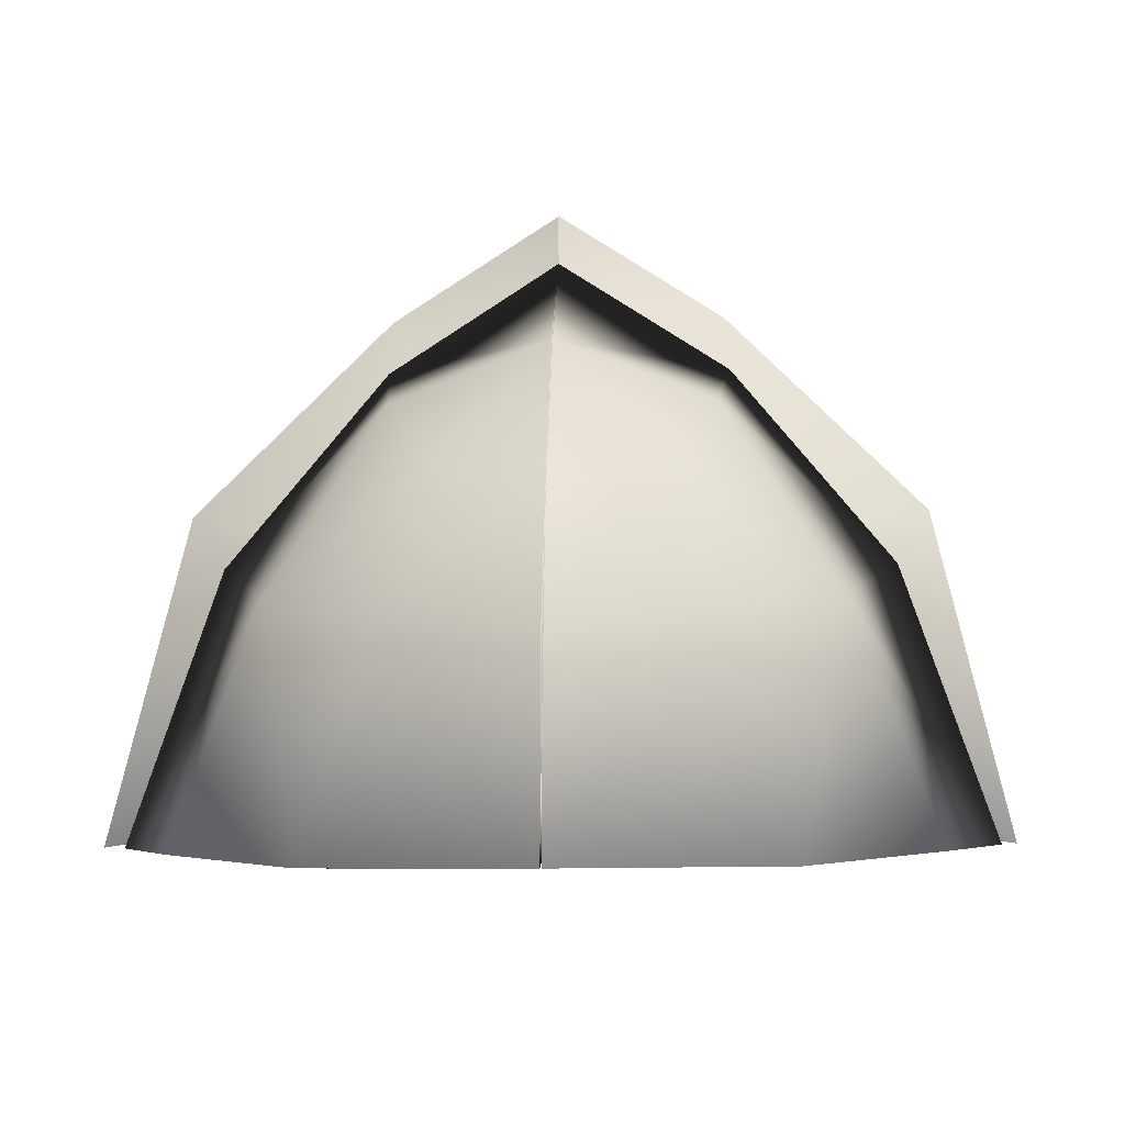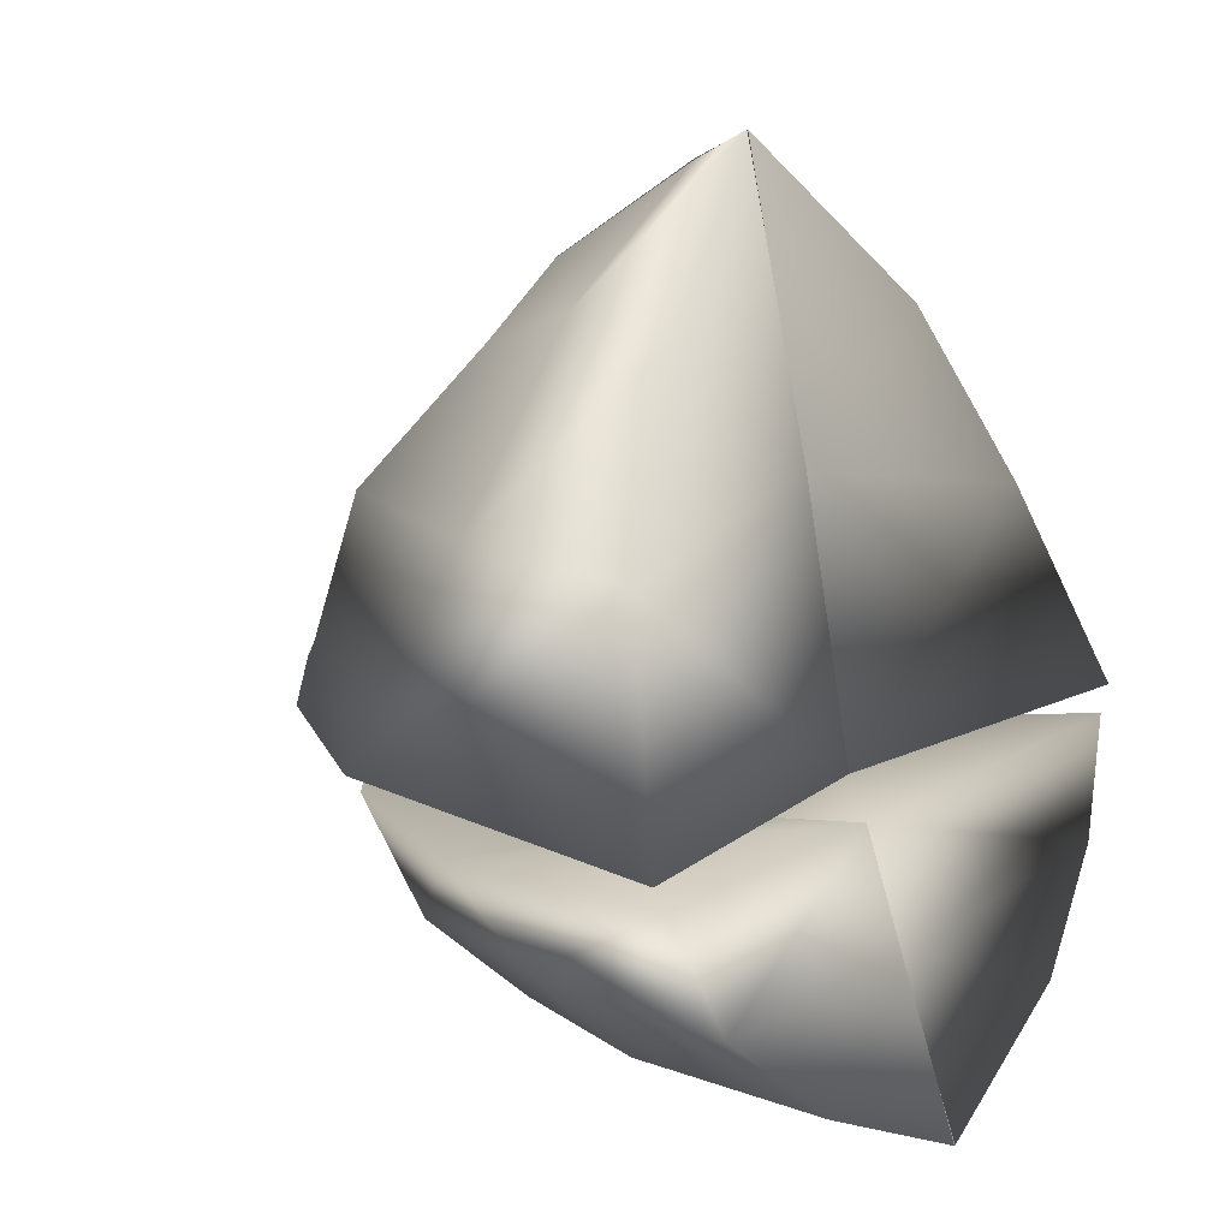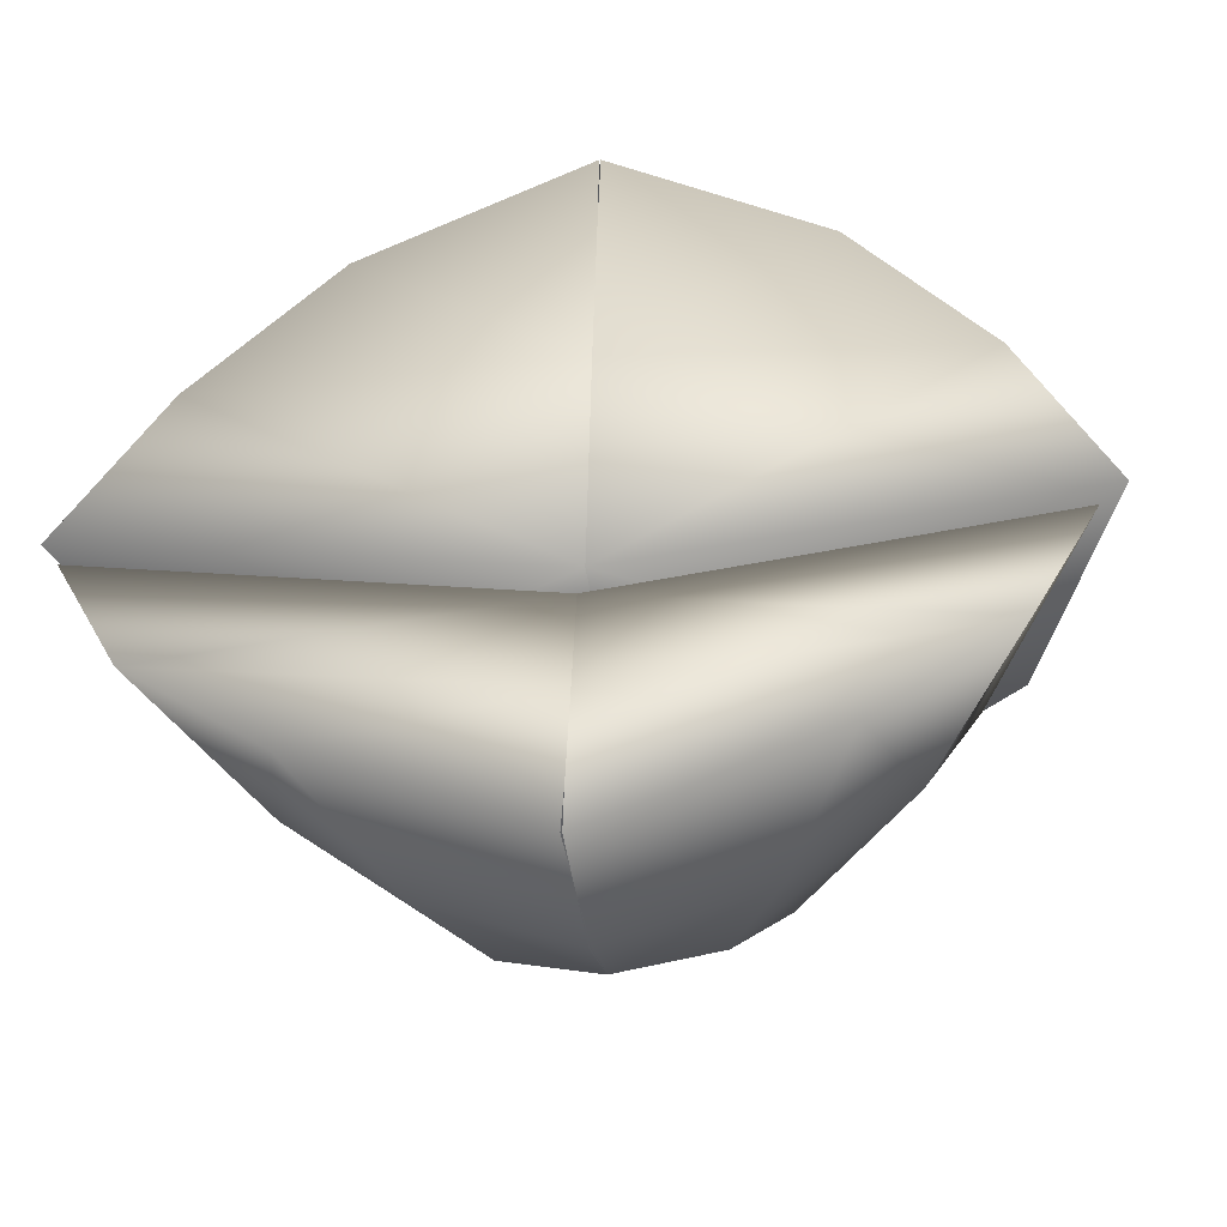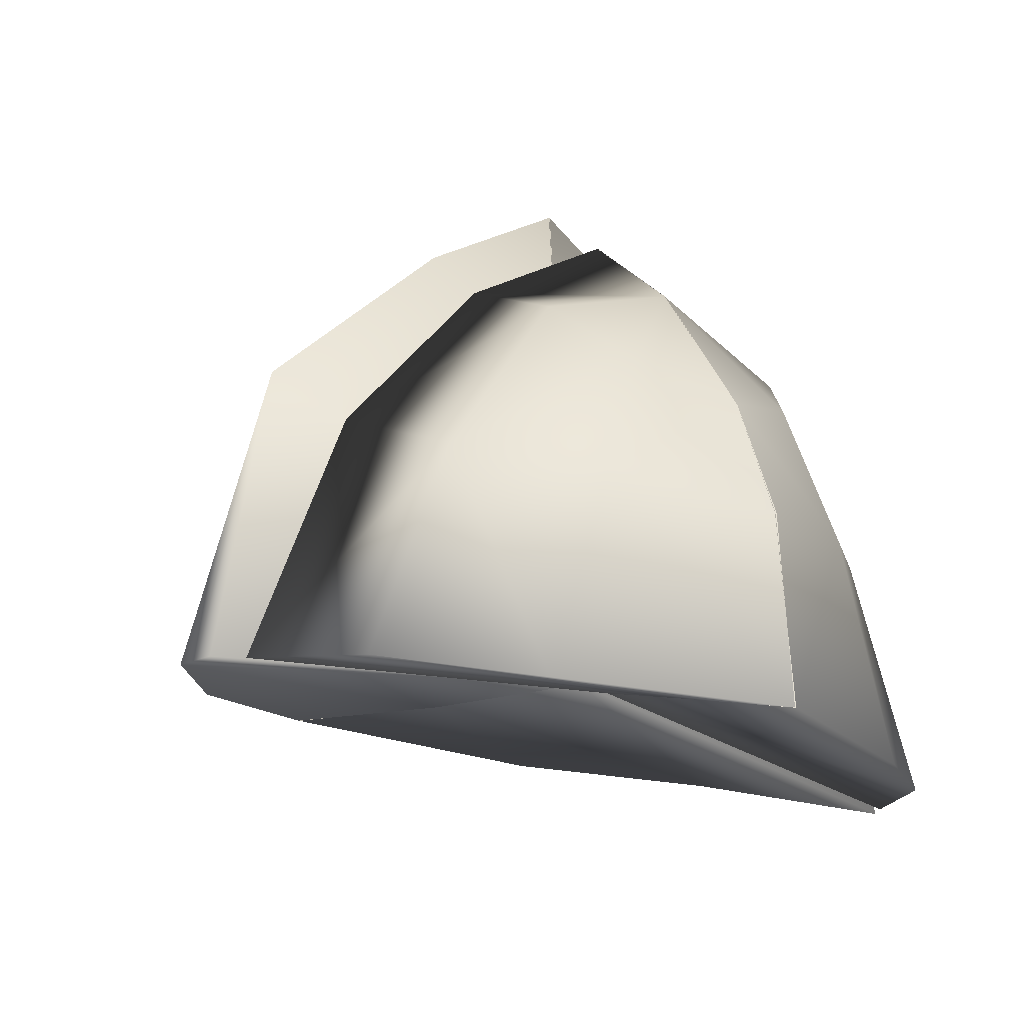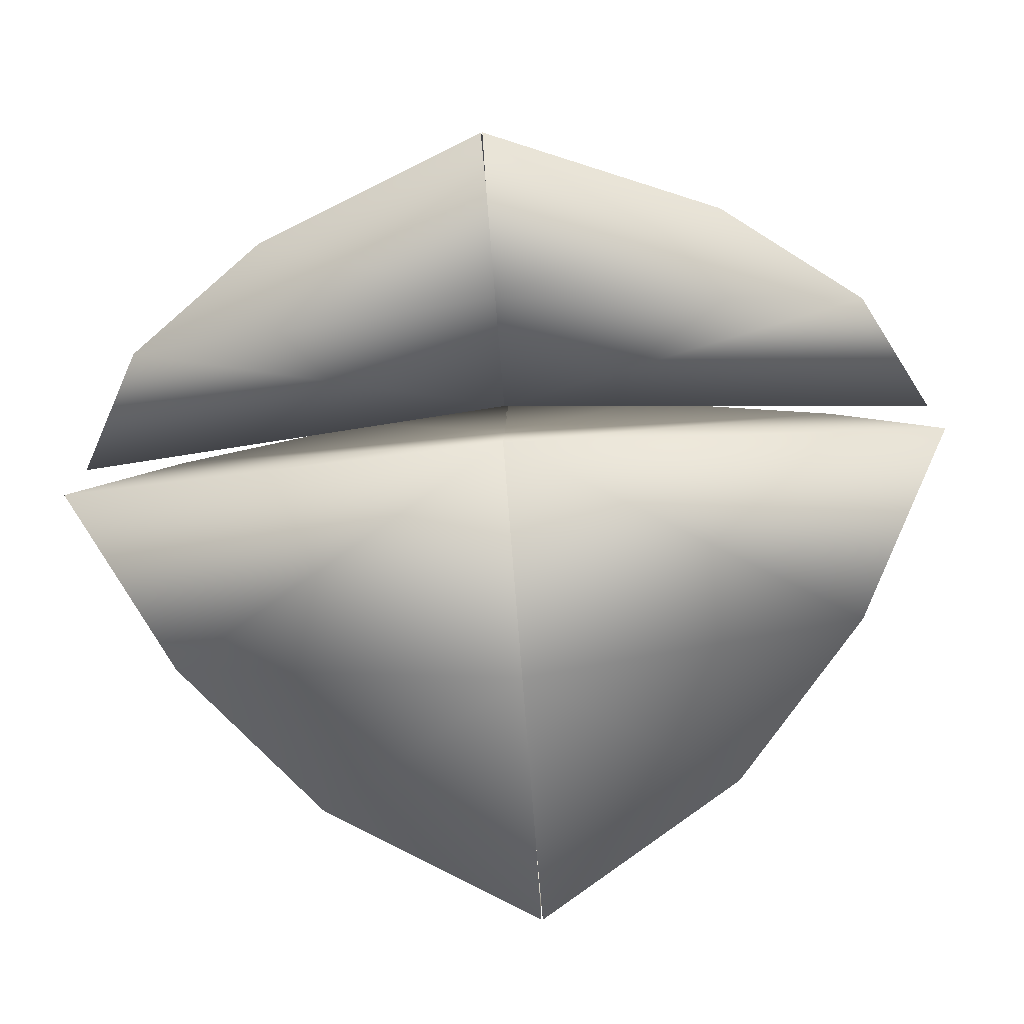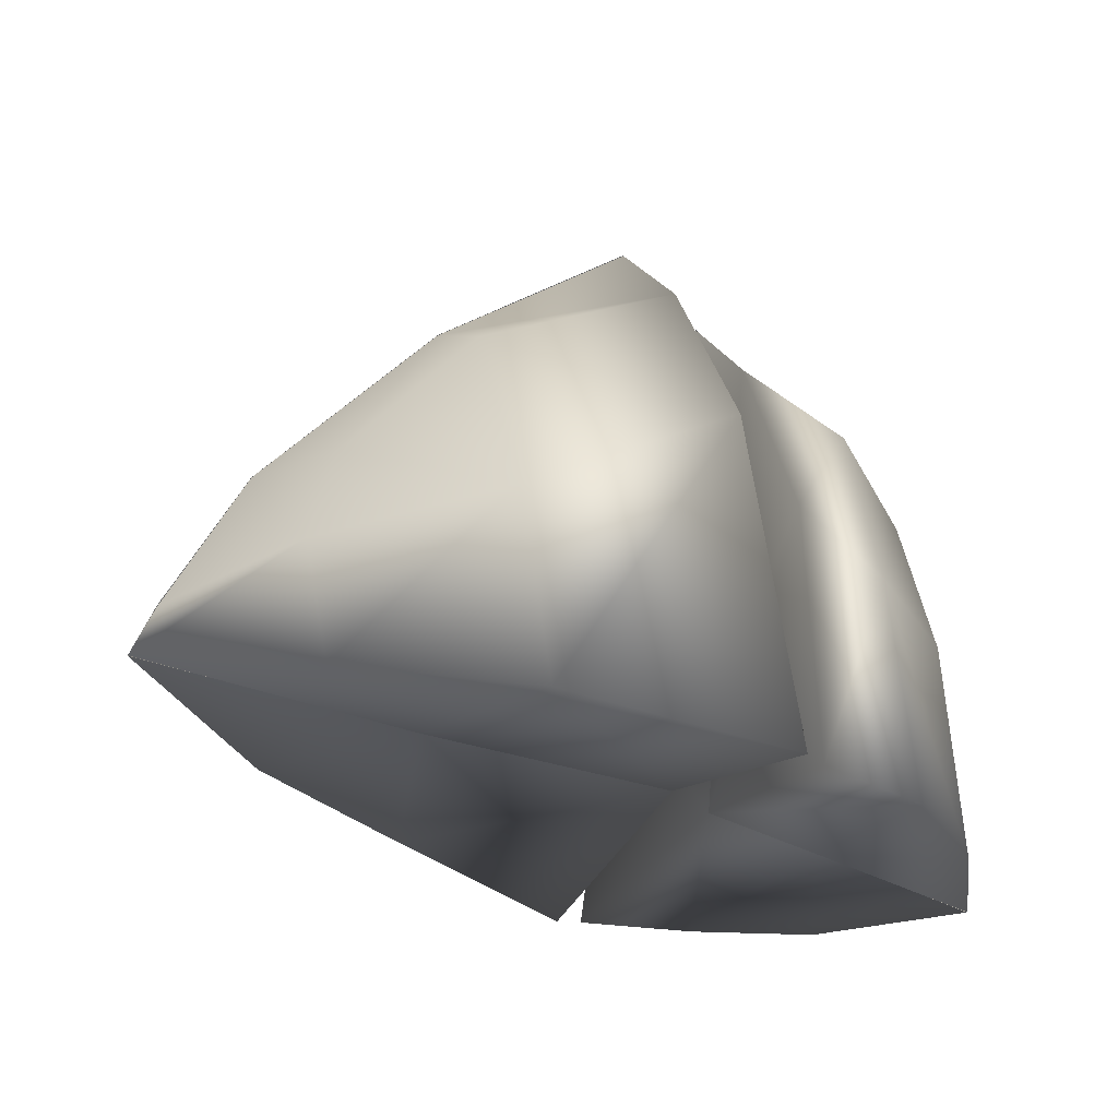
<metadata>
{"format":"obj","ext":"obj","renderer":"f3d","projection":"perspective","resolution":1024,"background":"white","views":[{"elev":-11.1,"azim":3.0,"up":"+Z"},{"elev":10.2,"azim":121.2,"up":"+Y"},{"elev":-34.8,"azim":-174.4,"up":"+Y"},{"elev":-23.2,"azim":-37.2,"up":"+Z"},{"elev":-79.2,"azim":4.4,"up":"+Z"},{"elev":-17.3,"azim":-104.1,"up":"+Z"}]}
</metadata>
<code>
g default
v -6.525 2.939 4.118
v -6.661 2.563 3.847
v -6.412 2.54 3.1
v -6.013 2.974 3.176
v -6.138 2.742 3.143
v -6.865 2.921 3.266
v -6.202 2.94 3.722
v -6.867 2.932 4.341
v -6.551 2.714 3.998
v -6.865 2.488 3.777
v -6.551 2.527 3.562
v -6.863 2.358 3.084
v -6.866 2.703 4.119
v -6.867 2.388 3.499
v -6.869 2.689 3.192
v -6.865 2.901 3.529
v -6.313 2.731 3.623
v -7.205 2.939 4.118
v -7.069 2.563 3.847
v -7.318 2.54 3.1
v -7.717 2.973 3.176
v -7.592 2.742 3.143
v -6.865 2.921 3.266
v -7.528 2.94 3.722
v -6.864 2.932 4.341
v -7.179 2.714 3.998
v -6.865 2.488 3.777
v -7.179 2.527 3.562
v -6.867 2.358 3.084
v -6.864 2.703 4.119
v -6.863 2.388 3.499
v -6.861 2.689 3.192
v -6.865 2.901 3.529
v -7.417 2.731 3.623
g pasted__BeakInfR
f 8 13 1
f 1 13 9
f 10 2 13
f 13 2 9
f 14 11 10
f 10 11 2
f 14 12 11
f 11 12 3
f 12 15 3
f 3 15 5
f 15 6 5
f 5 6 4
f 16 7 6
f 6 7 4
f 8 1 16
f 16 1 7
f 1 9 7
f 7 9 17
f 7 17 4
f 4 17 5
f 11 3 17
f 17 3 5
f 9 2 17
f 17 2 11
f 25 18 30
f 30 18 26
f 26 19 30
f 30 19 27
f 19 28 27
f 27 28 31
f 31 28 29
f 29 28 20
f 29 20 32
f 32 20 22
f 32 22 23
f 23 22 21
f 21 24 23
f 23 24 33
f 24 18 33
f 33 18 25
f 18 24 26
f 26 24 34
f 24 21 34
f 34 21 22
f 22 20 34
f 34 20 28
f 26 34 19
f 19 34 28
g default
v -6.533 3.083 4.266
v -6.615 3.758 3.896
v -6.42 3.799 3.407
v -5.979 3.022 3.182
v -6.146 3.437 3.318
v -6.874 3.002 3.307
v -6.126 3.082 3.859
v -6.875 3.097 4.496
v -6.56 3.487 4.142
v -6.874 3.893 3.915
v -6.56 3.822 3.694
v -6.872 4.126 3.521
v -6.875 3.508 4.267
v -6.876 4.073 3.629
v -6.878 3.532 3.398
v -6.874 3.037 3.659
v -6.321 3.457 3.756
v -7.214 3.083 4.266
v -7.133 3.758 3.896
v -7.327 3.799 3.407
v -7.769 3.022 3.182
v -7.601 3.437 3.318
v -6.874 3.002 3.307
v -7.621 3.082 3.859
v -6.872 3.097 4.496
v -7.188 3.487 4.142
v -6.873 3.893 3.915
v -7.188 3.822 3.694
v -6.875 4.126 3.521
v -6.873 3.508 4.267
v -6.871 4.073 3.629
v -6.87 3.532 3.398
v -6.874 3.037 3.659
v -7.426 3.457 3.756
g pasted__BeakR
f 42 35 47
f 47 35 43
f 43 36 47
f 47 36 44
f 36 45 44
f 44 45 48
f 48 45 46
f 46 45 37
f 46 37 49
f 49 37 39
f 49 39 40
f 40 39 38
f 38 41 40
f 40 41 50
f 41 35 50
f 50 35 42
f 35 41 43
f 43 41 51
f 38 39 41
f 41 39 51
f 39 37 51
f 51 37 45
f 43 51 36
f 36 51 45
f 59 64 52
f 52 64 60
f 61 53 64
f 64 53 60
f 65 62 61
f 61 62 53
f 65 63 62
f 62 63 54
f 63 66 54
f 54 66 56
f 66 57 56
f 56 57 55
f 67 58 57
f 57 58 55
f 59 52 67
f 67 52 58
f 52 60 58
f 58 60 68
f 68 56 58
f 58 56 55
f 62 54 68
f 68 54 56
f 60 53 68
f 68 53 62

</code>
